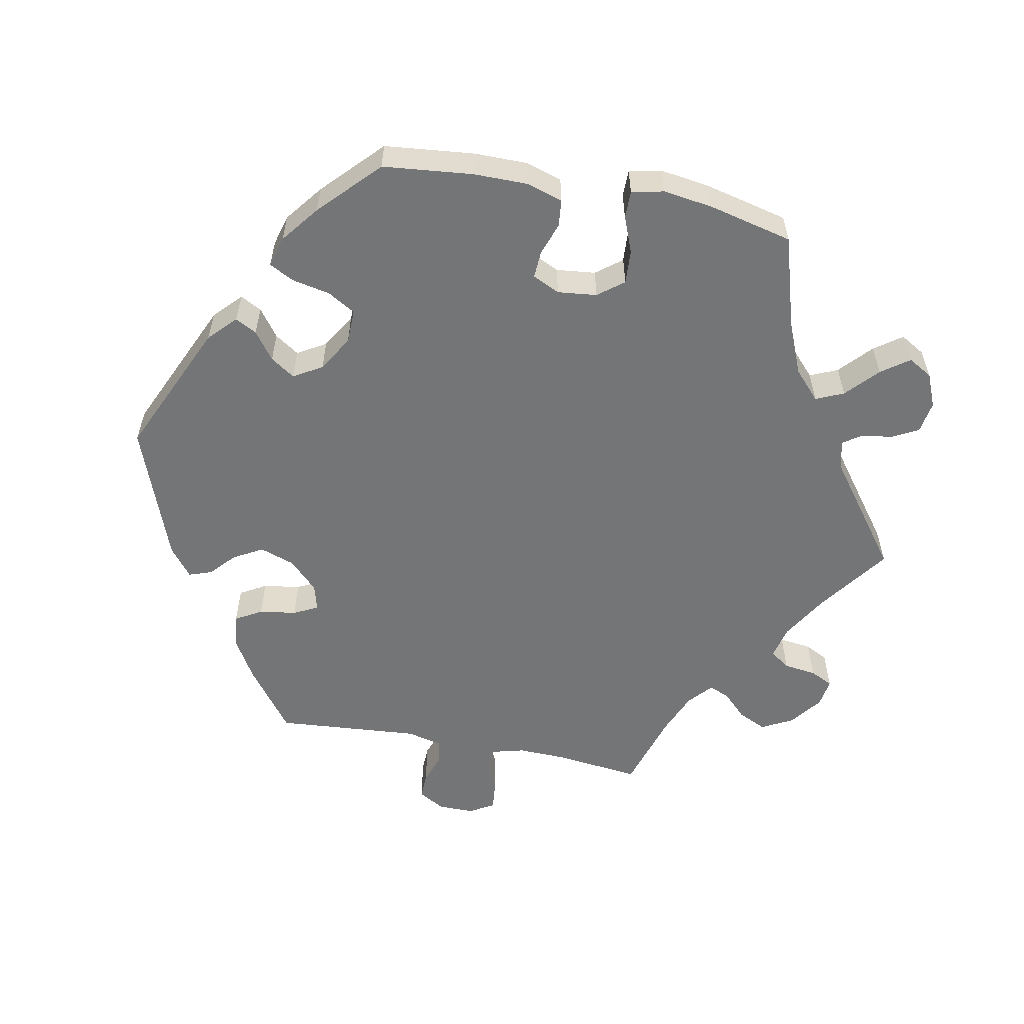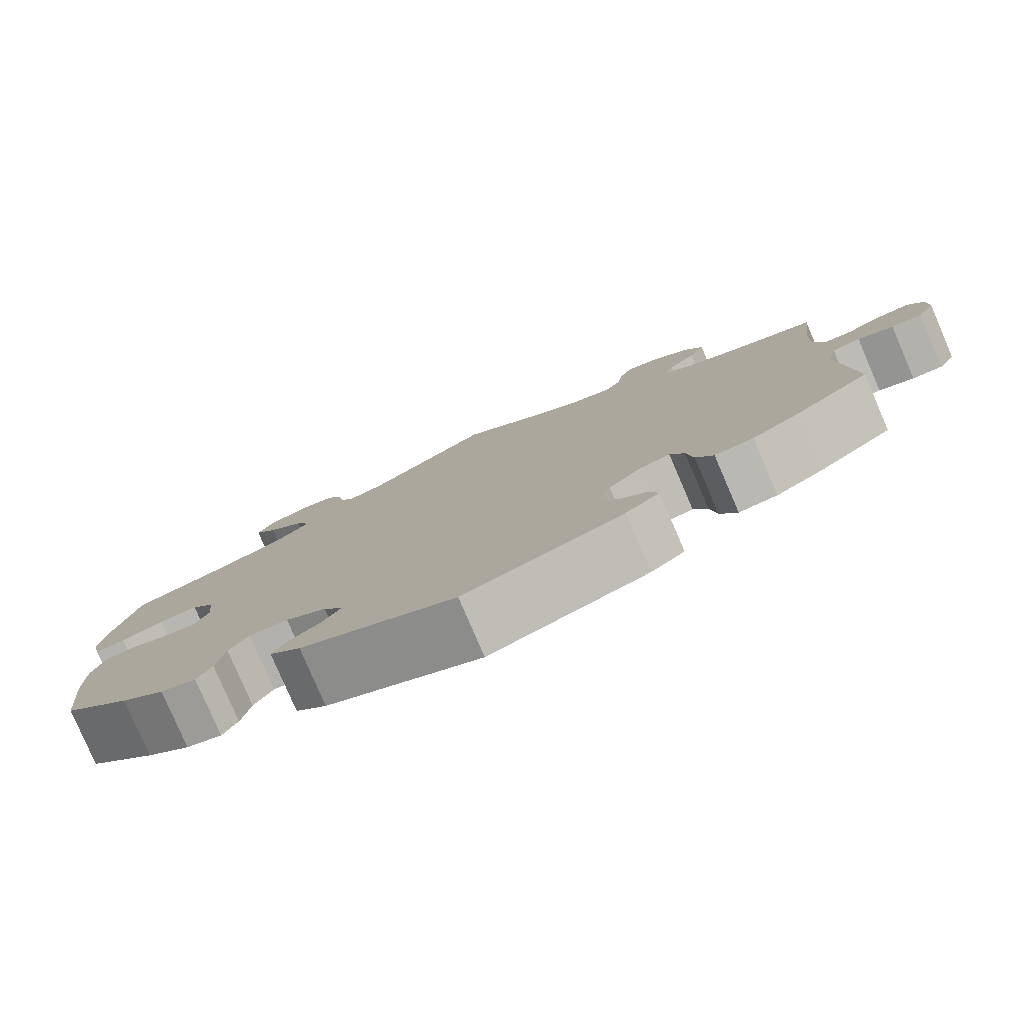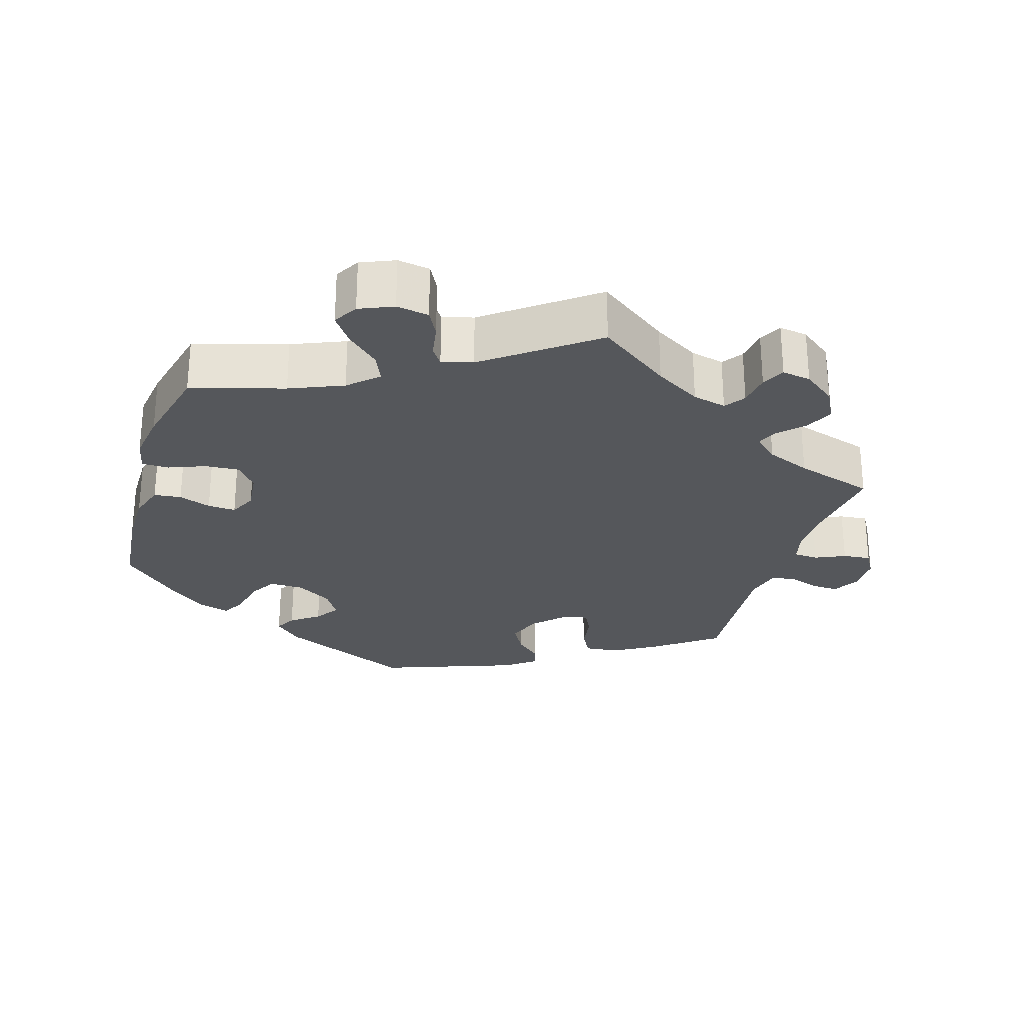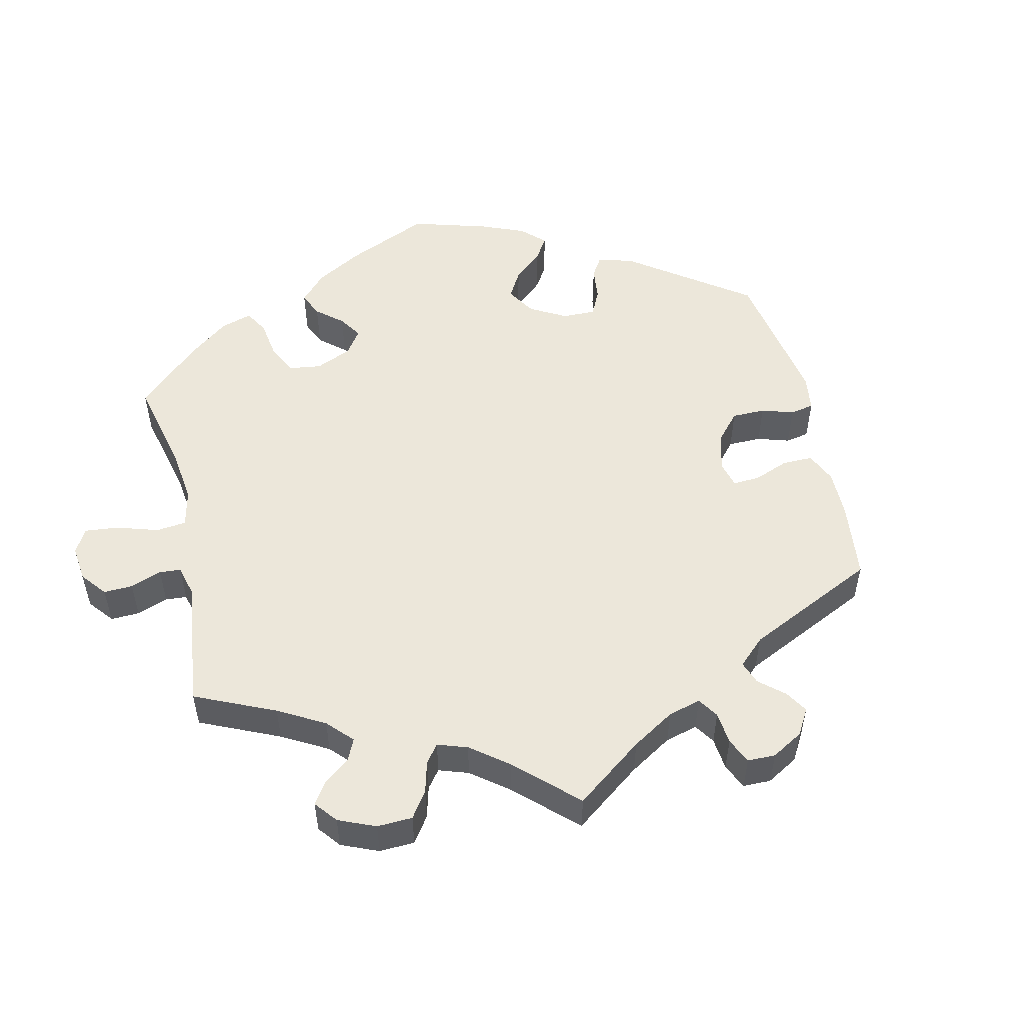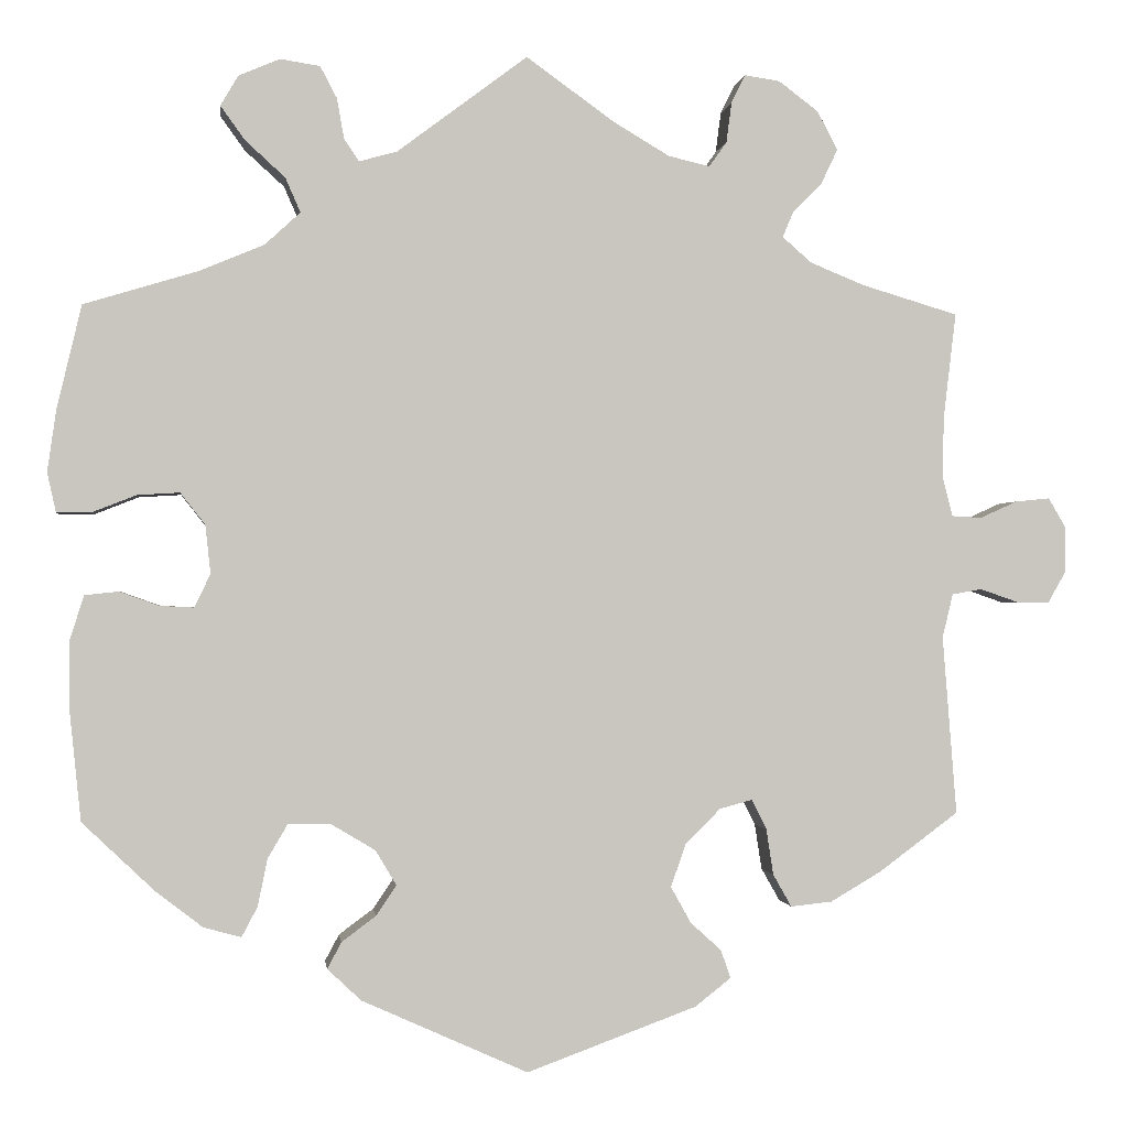
<metadata>
{"format":"obj","ext":"obj","renderer":"f3d","projection":"perspective","resolution":1024,"background":"white","views":[{"elev":-56.5,"azim":-101.0,"up":"+Y"},{"elev":-79.8,"azim":23.3,"up":"+Z"},{"elev":-27.0,"azim":-17.0,"up":"+Y"},{"elev":52.2,"azim":47.0,"up":"+Y"},{"elev":-0.7,"azim":-7.0,"up":"+Z"}]}
</metadata>
<code>
v 0.411 0.07 -0.355
v 0.353 0.07 -0.389
v 0.306 0.07 -0.394
v 0.285 0.07 -0.357
v 0.277 0.07 -0.305
v 0.26 0.07 -0.271
v 0.223 0.07 -0.281
v 0.183 0.07 -0.321
v 0.166 0.07 -0.37
v 0.189 0.07 -0.411
v 0.224 0.07 -0.443
v 0.235 0.07 -0.475
v 0.194 0.07 -0.507
v 0.001 0.07 -0.578
v -0.188 0.07 -0.493
v -0.226 0.07 -0.457
v -0.21 0.07 -0.427
v -0.171 0.07 -0.398
v -0.148 0.07 -0.364
v -0.172 0.07 -0.324
v -0.222 0.07 -0.294
v -0.27 0.07 -0.293
v -0.293 0.07 -0.332
v -0.304 0.07 -0.386
v -0.322 0.07 -0.42
v -0.365 0.07 -0.408
v -0.418 0.07 -0.367
v -0.5 0.07 -0.289
v -0.513 0.07 -0.162
v -0.513 0.07 -0.087
v -0.497 0.07 -0.036
v -0.459 0.07 -0.032
v -0.414 0.07 -0.048
v -0.375 0.07 -0.05
v -0.357 0.07 -0.012
v -0.363 0.07 0.043
v -0.391 0.07 0.079
v -0.439 0.07 0.076
v -0.49 0.07 0.056
v -0.528 0.07 0.056
v -0.538 0.07 0.101
v -0.528 0.07 0.171
v -0.5 0.07 0.289
v -0.371 0.07 0.328
v -0.297 0.07 0.359
v -0.257 0.07 0.396
v -0.274 0.07 0.435
v -0.319 0.07 0.476
v -0.347 0.07 0.515
v -0.327 0.07 0.549
v -0.28 0.07 0.569
v -0.235 0.07 0.562
v -0.216 0.07 0.526
v -0.208 0.07 0.48
v -0.191 0.07 0.455
v -0.148 0.07 0.467
v 0 0.07 0.578
v 0.1 0.07 0.506
v 0.164 0.07 0.468
v 0.211 0.07 0.457
v 0.231 0.07 0.485
v 0.237 0.07 0.531
v 0.253 0.07 0.563
v 0.293 0.07 0.557
v 0.338 0.07 0.523
v 0.361 0.07 0.479
v 0.342 0.07 0.439
v 0.309 0.07 0.406
v 0.297 0.07 0.377
v 0.33 0.07 0.348
v 0.391 0.07 0.323
v 0.501 0.07 0.29
v 0.487 0.07 0.172
v 0.485 0.07 0.102
v 0.497 0.07 0.056
v 0.531 0.07 0.054
v 0.573 0.07 0.073
v 0.612 0.07 0.077
v 0.632 0.07 0.043
v 0.632 0.07 -0.008
v 0.611 0.07 -0.045
v 0.574 0.07 -0.044
v 0.531 0.07 -0.029
v 0.497 0.07 -0.035
v 0.485 0.07 -0.085
v 0.501 0.07 -0.288
v 0.411 0 -0.355
v 0.353 0 -0.389
v 0.306 0 -0.394
v 0.285 0 -0.357
v 0.277 0 -0.305
v 0.26 0 -0.271
v 0.223 0 -0.281
v 0.183 0 -0.321
v 0.166 0 -0.37
v 0.189 0 -0.411
v 0.224 0 -0.443
v 0.235 0 -0.475
v 0.194 0 -0.507
v 0.001 0 -0.578
v -0.188 0 -0.493
v -0.226 0 -0.457
v -0.21 0 -0.427
v -0.171 0 -0.398
v -0.148 0 -0.364
v -0.172 0 -0.324
v -0.222 0 -0.294
v -0.27 0 -0.293
v -0.293 0 -0.332
v -0.304 0 -0.386
v -0.322 0 -0.42
v -0.365 0 -0.408
v -0.418 0 -0.367
v -0.5 0 -0.289
v -0.513 0 -0.162
v -0.513 0 -0.087
v -0.497 0 -0.036
v -0.459 0 -0.032
v -0.414 0 -0.048
v -0.375 0 -0.05
v -0.357 0 -0.012
v -0.363 0 0.043
v -0.391 0 0.079
v -0.439 0 0.076
v -0.49 0 0.056
v -0.528 0 0.056
v -0.538 0 0.101
v -0.528 0 0.171
v -0.5 0 0.289
v -0.371 0 0.328
v -0.297 0 0.359
v -0.257 0 0.396
v -0.274 0 0.435
v -0.319 0 0.476
v -0.347 0 0.515
v -0.327 0 0.549
v -0.28 0 0.569
v -0.235 0 0.562
v -0.216 0 0.526
v -0.208 0 0.48
v -0.191 0 0.455
v -0.148 0 0.467
v 0 0 0.578
v 0.1 0 0.506
v 0.164 0 0.468
v 0.211 0 0.457
v 0.231 0 0.485
v 0.237 0 0.531
v 0.253 0 0.563
v 0.293 0 0.557
v 0.338 0 0.523
v 0.361 0 0.479
v 0.342 0 0.439
v 0.309 0 0.406
v 0.297 0 0.377
v 0.33 0 0.348
v 0.391 0 0.323
v 0.501 0 0.29
v 0.487 0 0.172
v 0.485 0 0.102
v 0.497 0 0.056
v 0.531 0 0.054
v 0.573 0 0.073
v 0.612 0 0.077
v 0.632 0 0.043
v 0.632 0 -0.008
v 0.611 0 -0.045
v 0.574 0 -0.044
v 0.531 0 -0.029
v 0.497 0 -0.035
v 0.485 0 -0.085
v 0.501 0 -0.288
f 85 86 1 2
f 84 85 2 3
f 80 81 82 83
f 80 83 84
f 79 80 84
f 76 77 78 79
f 75 76 79 84
f 74 75 84 3
f 71 72 73
f 70 71 73 74
f 69 70 74 3
f 65 66 67 68
f 65 68 69
f 64 65 69
f 61 62 63 64
f 60 61 64 69
f 59 60 69 3
f 56 57 58
f 55 56 58 59
f 51 52 53 54
f 51 54 55
f 50 51 55
f 47 48 49 50
f 47 50 55
f 46 47 55 59
f 41 42 43 44
f 41 44 45
f 38 39 40 41
f 37 38 41 45
f 36 37 45 46
f 30 31 32 33
f 30 33 34
f 29 30 34
f 28 29 34
f 27 28 34
f 26 27 34 35
f 23 24 25 26
f 22 23 26 35
f 15 16 17 18
f 15 18 19
f 14 15 19
f 13 14 19 20
f 10 11 12 13
f 9 10 13 20
f 59 3 4 5
f 59 5 6
f 46 59 6 7
f 36 46 7 8
f 21 22 35 36
f 20 21 36
f 8 9 20 36
f 88 87 172 171
f 89 88 171 170
f 169 168 167 166
f 170 169 166
f 170 166 165
f 165 164 163 162
f 170 165 162 161
f 89 170 161 160
f 159 158 157
f 160 159 157 156
f 89 160 156 155
f 154 153 152 151
f 155 154 151
f 155 151 150
f 150 149 148 147
f 155 150 147 146
f 89 155 146 145
f 144 143 142
f 145 144 142 141
f 140 139 138 137
f 141 140 137
f 141 137 136
f 136 135 134 133
f 141 136 133
f 145 141 133 132
f 130 129 128 127
f 131 130 127
f 127 126 125 124
f 131 127 124 123
f 132 131 123 122
f 119 118 117 116
f 120 119 116
f 120 116 115
f 120 115 114
f 120 114 113
f 121 120 113 112
f 112 111 110 109
f 121 112 109 108
f 104 103 102 101
f 105 104 101
f 105 101 100
f 106 105 100 99
f 99 98 97 96
f 106 99 96 95
f 91 90 89 145
f 92 91 145
f 93 92 145 132
f 94 93 132 122
f 122 121 108 107
f 122 107 106
f 122 106 95 94
f 1 87 88 2
f 2 88 89 3
f 3 89 90 4
f 4 90 91 5
f 5 91 92 6
f 6 92 93 7
f 7 93 94 8
f 8 94 95 9
f 9 95 96 10
f 10 96 97 11
f 11 97 98 12
f 12 98 99 13
f 13 99 100 14
f 14 100 101 15
f 15 101 102 16
f 16 102 103 17
f 17 103 104 18
f 18 104 105 19
f 19 105 106 20
f 20 106 107 21
f 21 107 108 22
f 22 108 109 23
f 23 109 110 24
f 24 110 111 25
f 25 111 112 26
f 26 112 113 27
f 27 113 114 28
f 28 114 115 29
f 29 115 116 30
f 30 116 117 31
f 31 117 118 32
f 32 118 119 33
f 33 119 120 34
f 34 120 121 35
f 35 121 122 36
f 36 122 123 37
f 37 123 124 38
f 38 124 125 39
f 39 125 126 40
f 40 126 127 41
f 41 127 128 42
f 42 128 129 43
f 43 129 130 44
f 44 130 131 45
f 45 131 132 46
f 46 132 133 47
f 47 133 134 48
f 48 134 135 49
f 49 135 136 50
f 50 136 137 51
f 51 137 138 52
f 52 138 139 53
f 53 139 140 54
f 54 140 141 55
f 55 141 142 56
f 56 142 143 57
f 57 143 144 58
f 58 144 145 59
f 59 145 146 60
f 60 146 147 61
f 61 147 148 62
f 62 148 149 63
f 63 149 150 64
f 64 150 151 65
f 65 151 152 66
f 66 152 153 67
f 67 153 154 68
f 68 154 155 69
f 69 155 156 70
f 70 156 157 71
f 71 157 158 72
f 72 158 159 73
f 73 159 160 74
f 74 160 161 75
f 75 161 162 76
f 76 162 163 77
f 77 163 164 78
f 78 164 165 79
f 79 165 166 80
f 80 166 167 81
f 81 167 168 82
f 82 168 169 83
f 83 169 170 84
f 84 170 171 85
f 85 171 172 86
f 86 172 87 1

</code>
